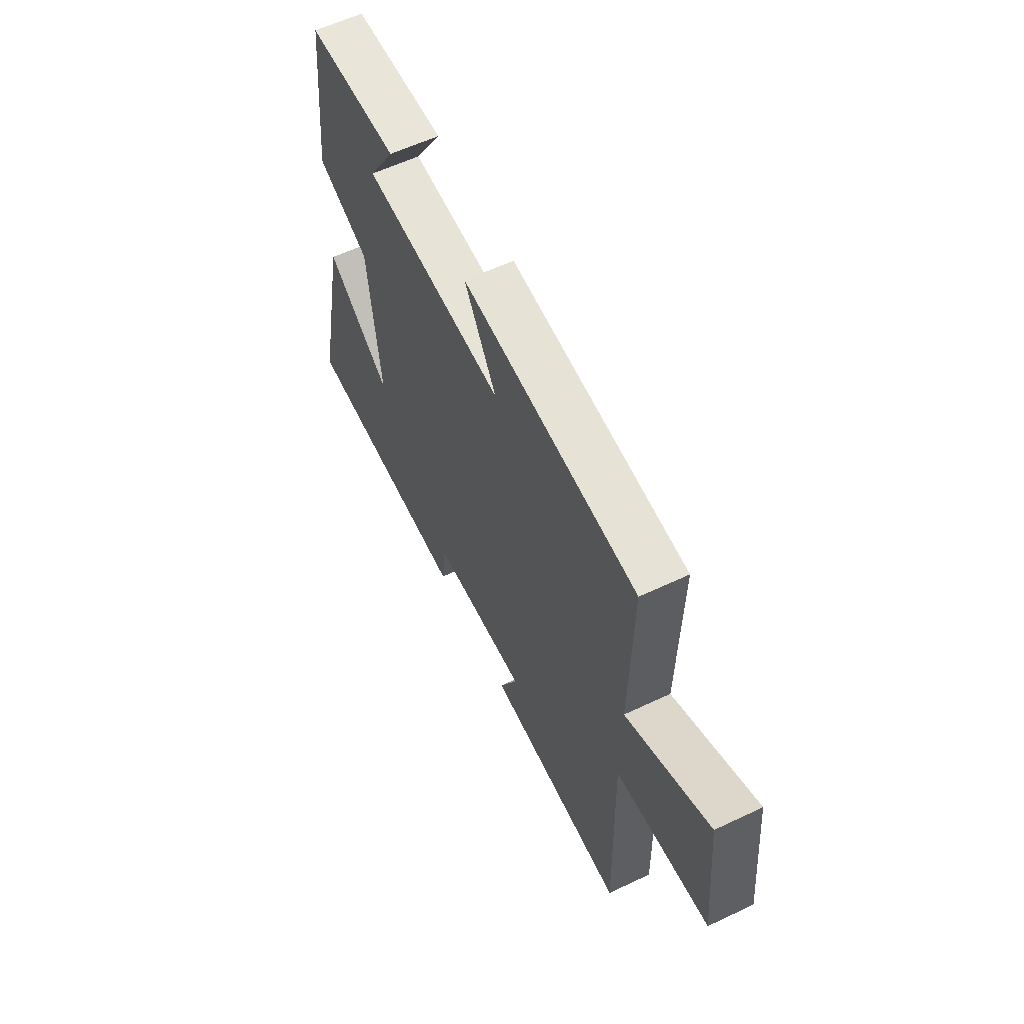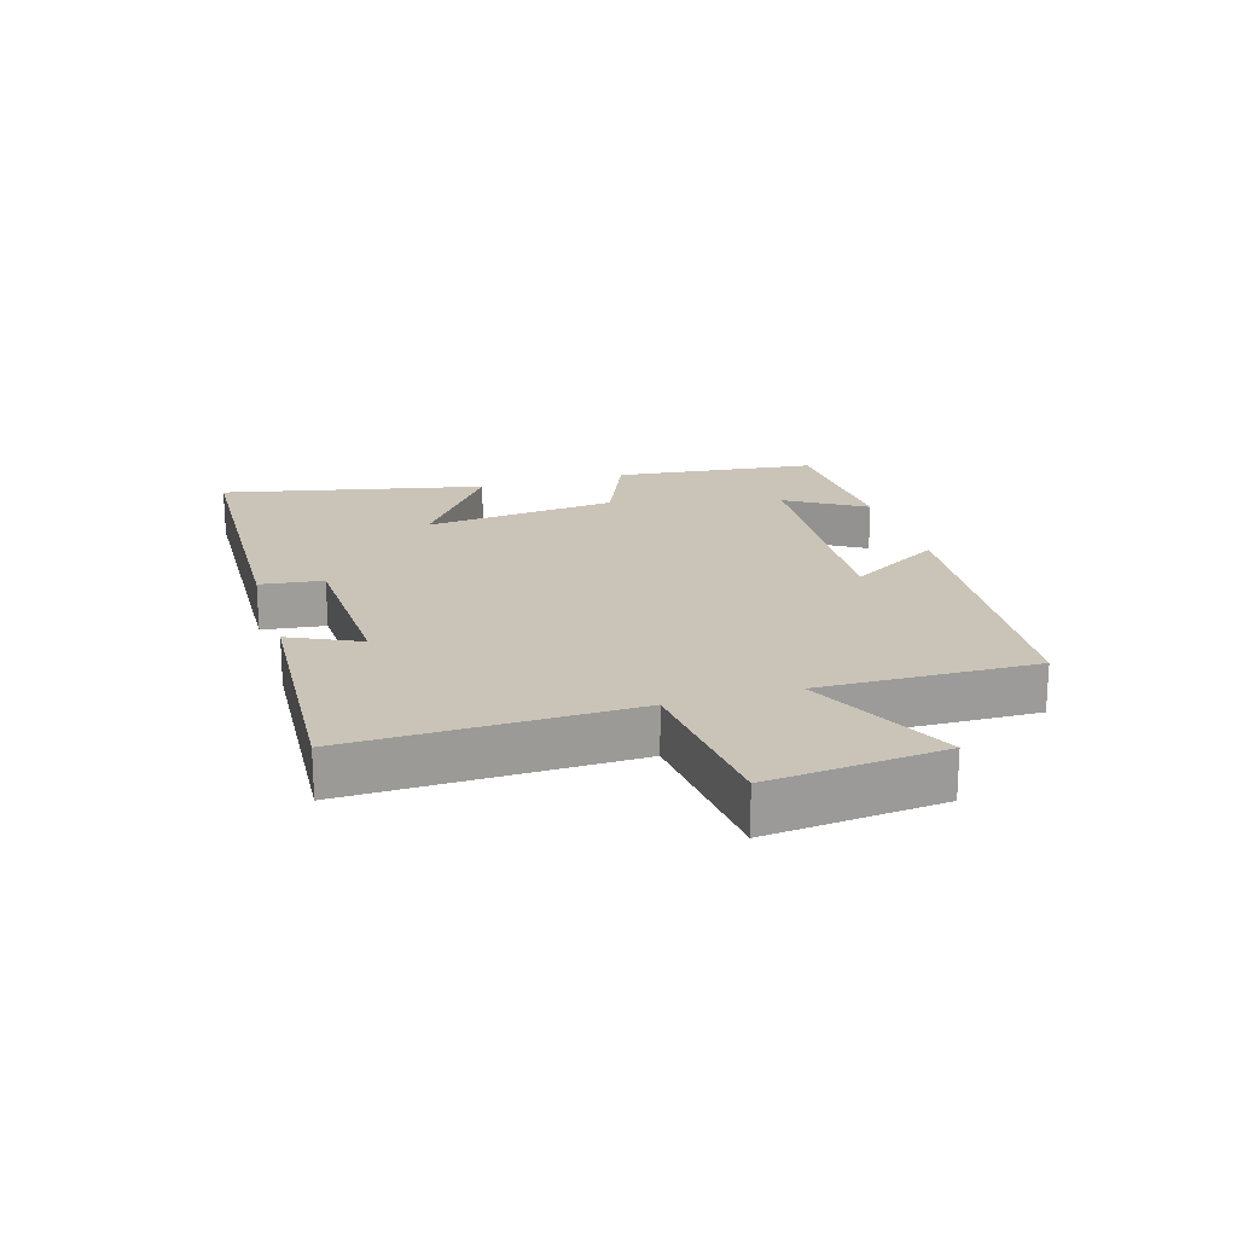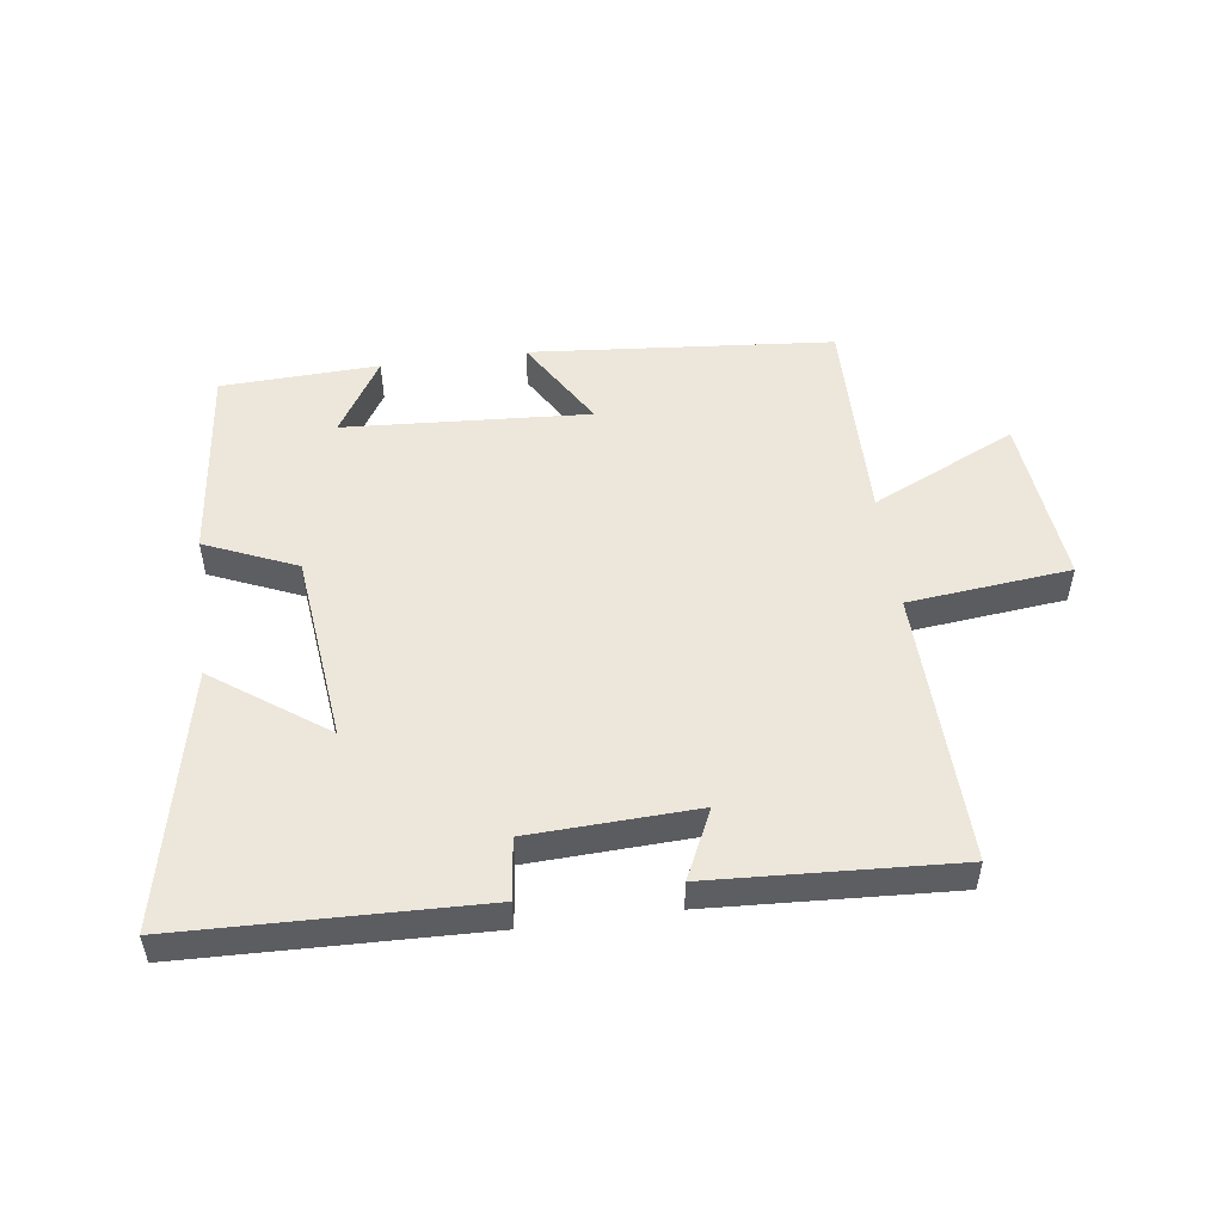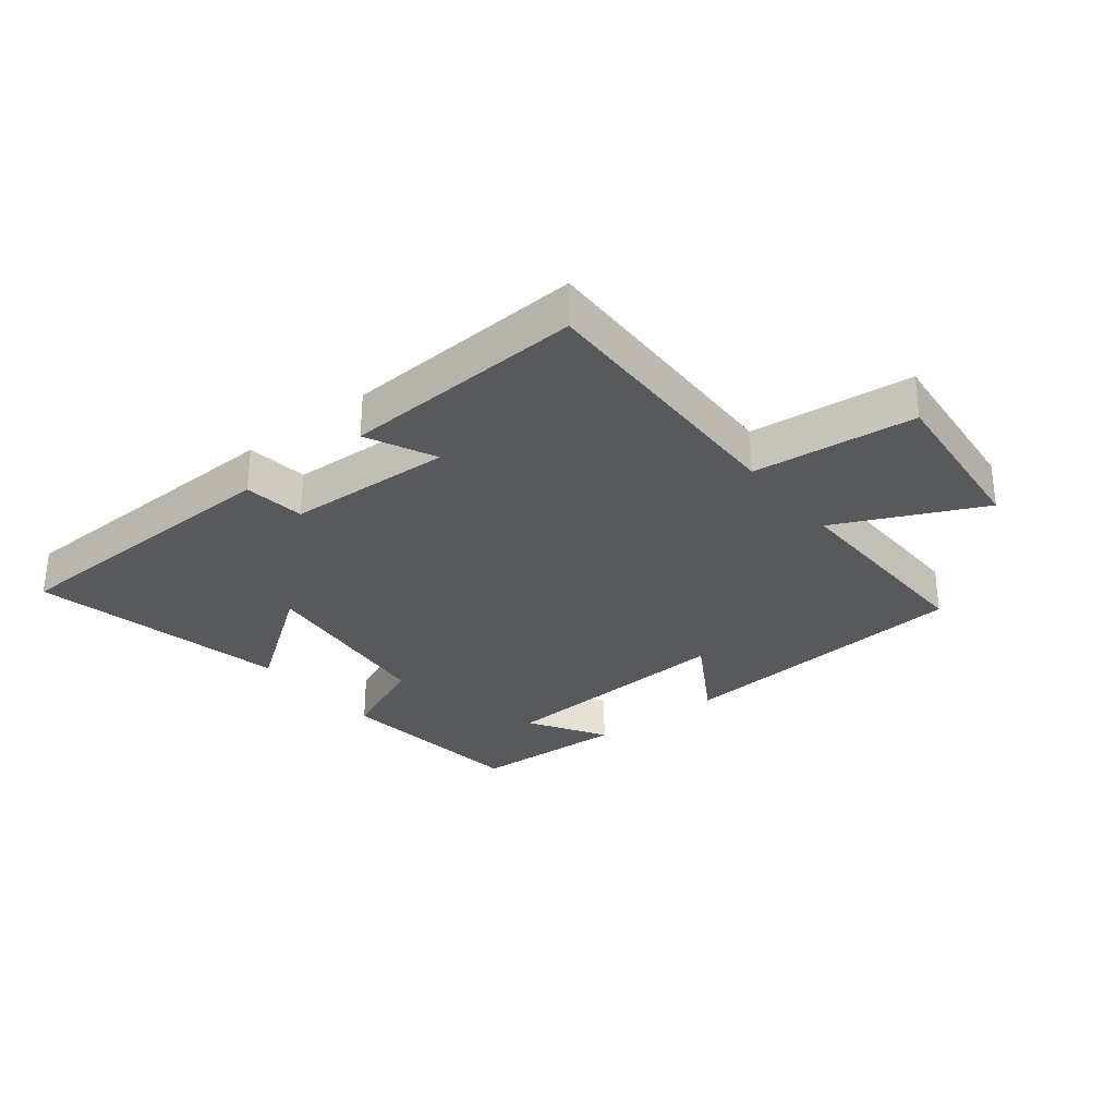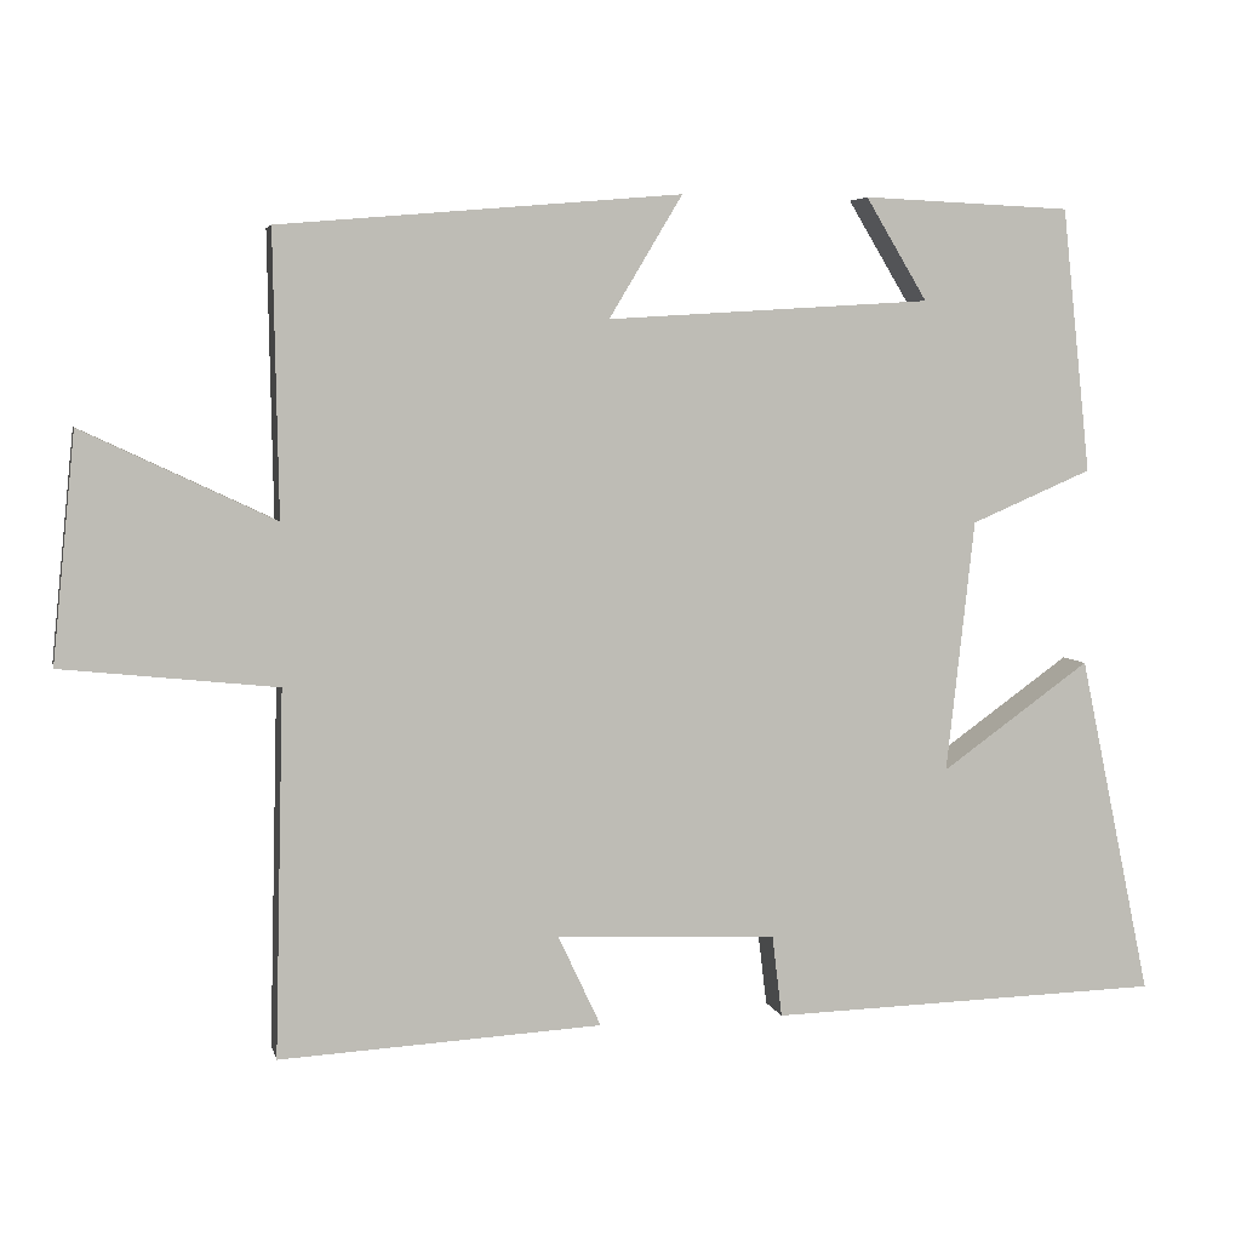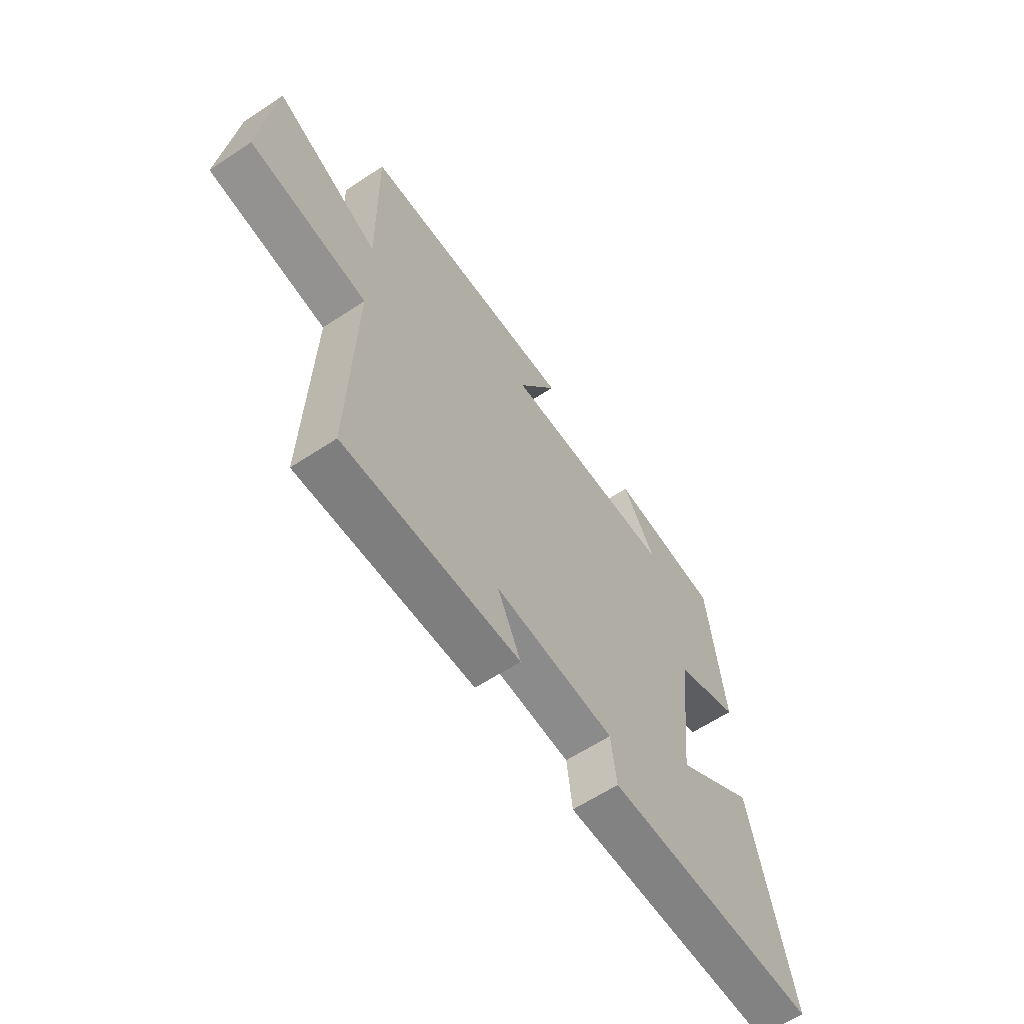
<metadata>
{"format":"obj","ext":"obj","renderer":"f3d","projection":"perspective","resolution":1024,"background":"white","views":[{"elev":59.6,"azim":-115.9,"up":"+Z"},{"elev":19.9,"azim":-106.5,"up":"+Y"},{"elev":51.2,"azim":172.4,"up":"+Y"},{"elev":-30.1,"azim":-141.5,"up":"+Y"},{"elev":5.1,"azim":-12.6,"up":"+Z"},{"elev":-61.9,"azim":-56.1,"up":"+Z"}]}
</metadata>
<code>
v -0.506 0.07 0.458
v -0.019 0.07 0.5
v -0.108 0.07 0.352
v 0.286 0.07 0.376
v 0.211 0.07 0.5
v 0.465 0.07 0.489
v 0.5 0.07 0.168
v 0.353 0.07 0.105
v 0.319 0.07 -0.201
v 0.5 0.07 -0.072
v 0.588 0.07 -0.487
v 0.109 0.07 -0.5
v 0.097 0.07 -0.401
v -0.171 0.07 -0.389
v -0.119 0.07 -0.5
v -0.511 0.07 -0.521
v -0.5 0.07 -0.078
v -0.761 0.07 -0.05
v -0.733 0.07 0.226
v -0.5 0.07 0.116
v -0.506 0 0.458
v -0.019 0 0.5
v -0.108 0 0.352
v 0.286 0 0.376
v 0.211 0 0.5
v 0.465 0 0.489
v 0.5 0 0.168
v 0.353 0 0.105
v 0.319 0 -0.201
v 0.5 0 -0.072
v 0.588 0 -0.487
v 0.109 0 -0.5
v 0.097 0 -0.401
v -0.171 0 -0.389
v -0.119 0 -0.5
v -0.511 0 -0.521
v -0.5 0 -0.078
v -0.761 0 -0.05
v -0.733 0 0.226
v -0.5 0 0.116
f 17 18 19 20
f 14 15 16 17
f 13 14 17 20
f 11 12 13
f 10 11 13
f 9 10 13
f 13 20 1
f 9 13 1
f 8 9 1
f 4 5 6 7
f 3 4 7 8
f 1 2 3
f 1 3 8
f 40 39 38 37
f 37 36 35 34
f 40 37 34 33
f 33 32 31
f 33 31 30
f 33 30 29
f 21 40 33
f 21 33 29
f 21 29 28
f 27 26 25 24
f 28 27 24 23
f 23 22 21
f 28 23 21
f 1 21 22 2
f 2 22 23 3
f 3 23 24 4
f 4 24 25 5
f 5 25 26 6
f 6 26 27 7
f 7 27 28 8
f 8 28 29 9
f 9 29 30 10
f 10 30 31 11
f 11 31 32 12
f 12 32 33 13
f 13 33 34 14
f 14 34 35 15
f 15 35 36 16
f 16 36 37 17
f 17 37 38 18
f 18 38 39 19
f 19 39 40 20
f 20 40 21 1

</code>
